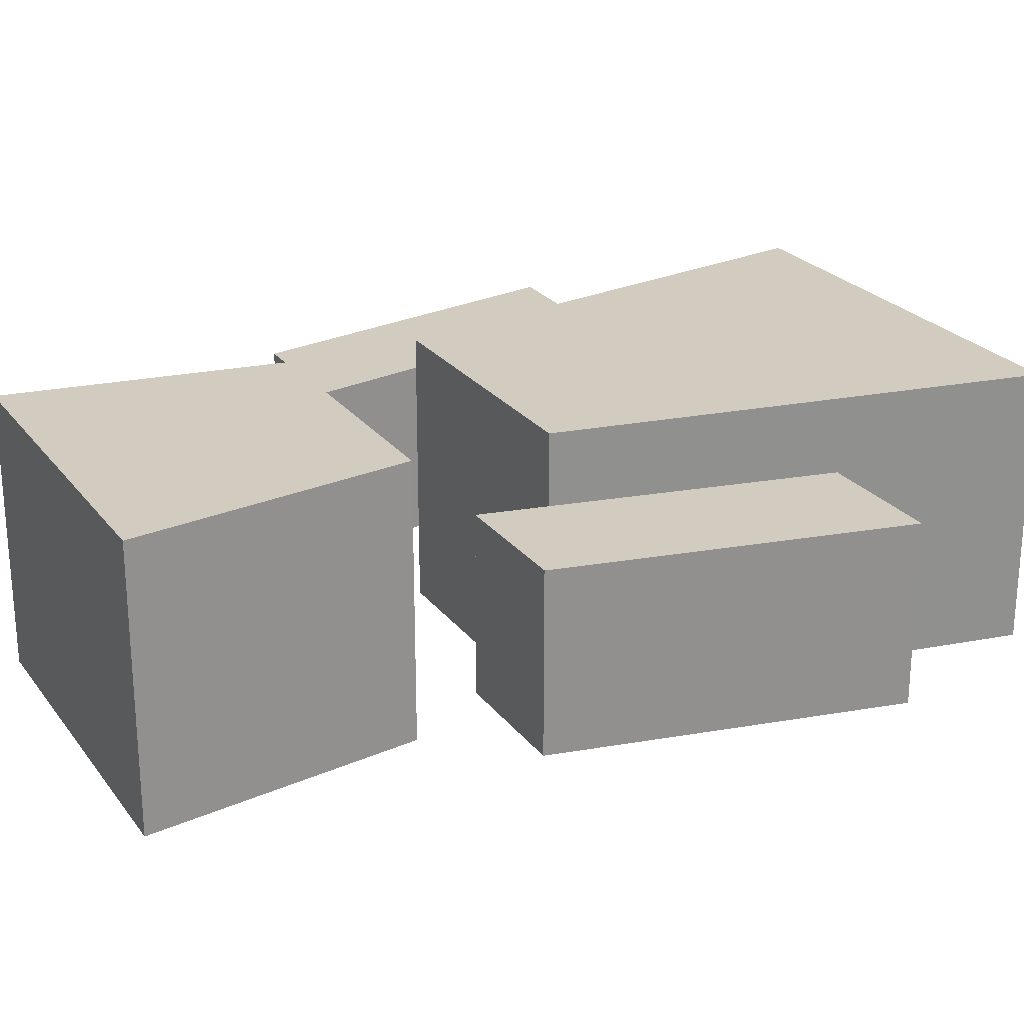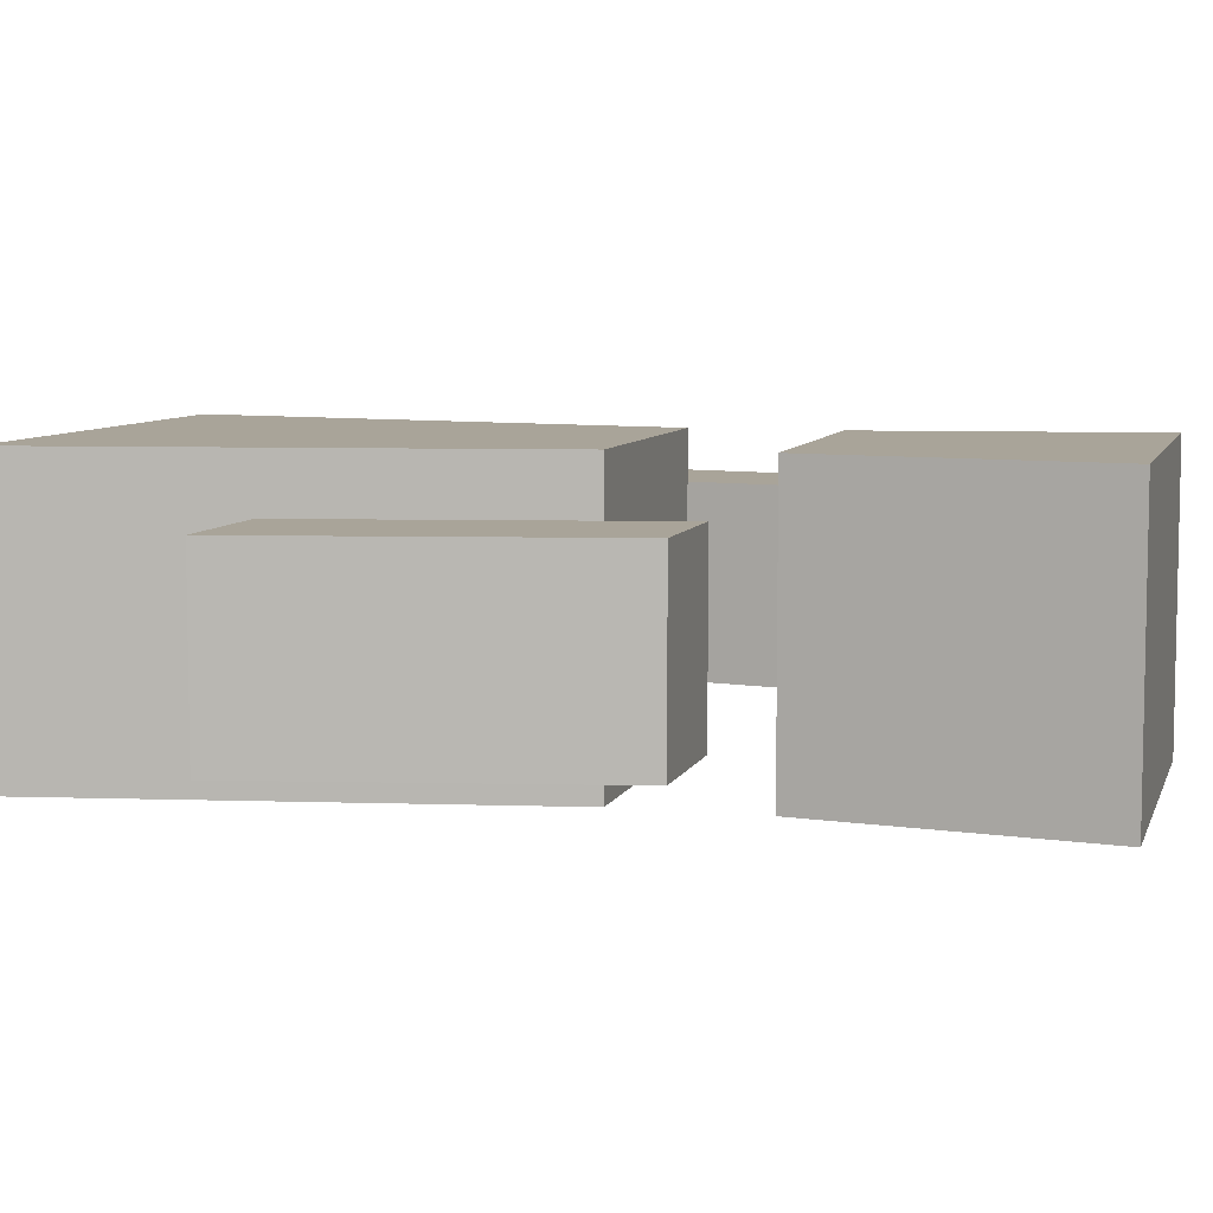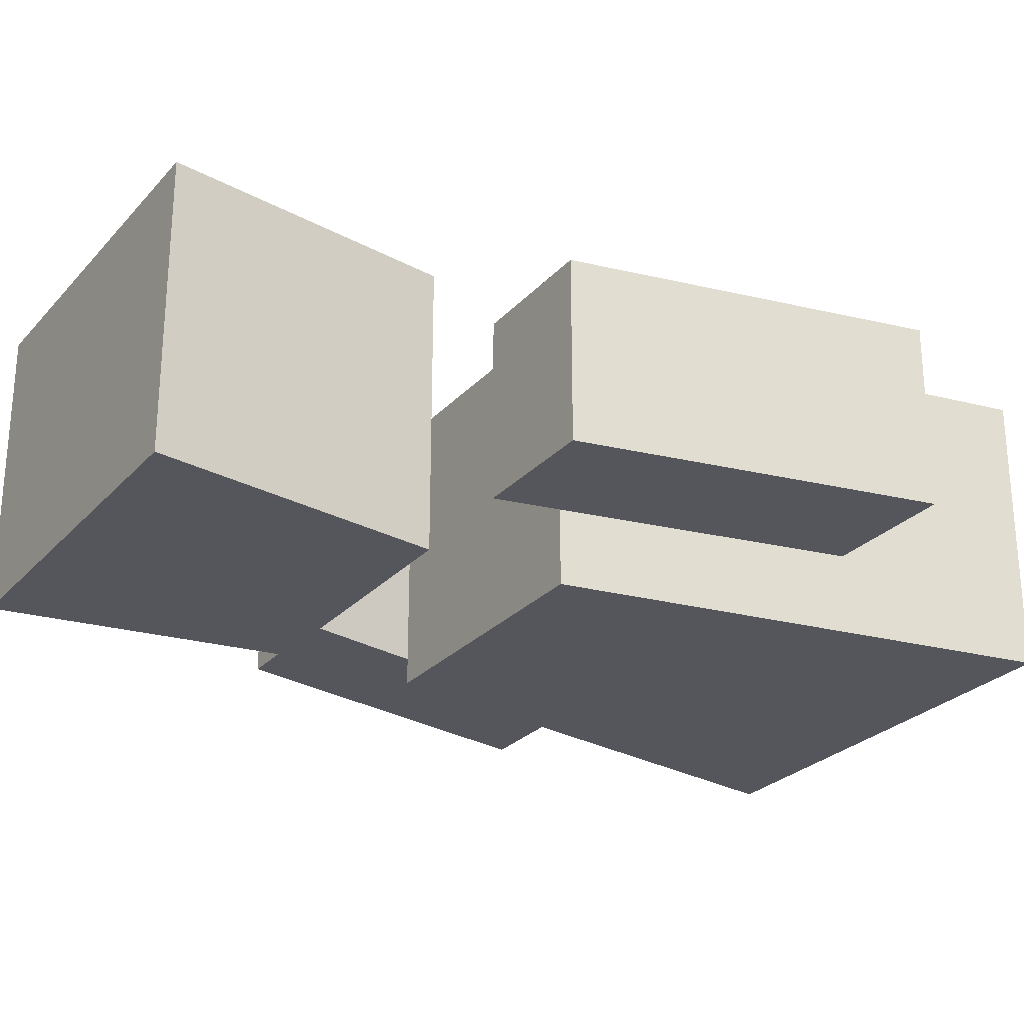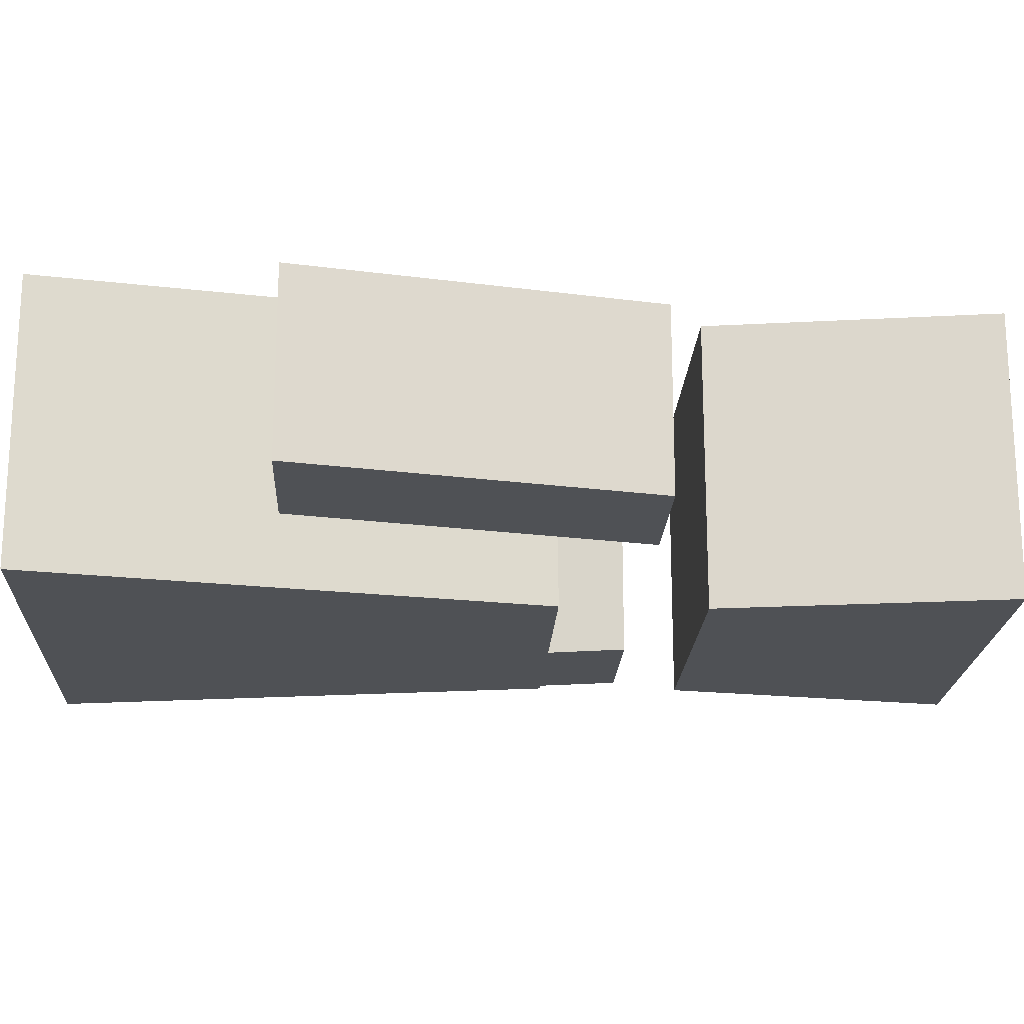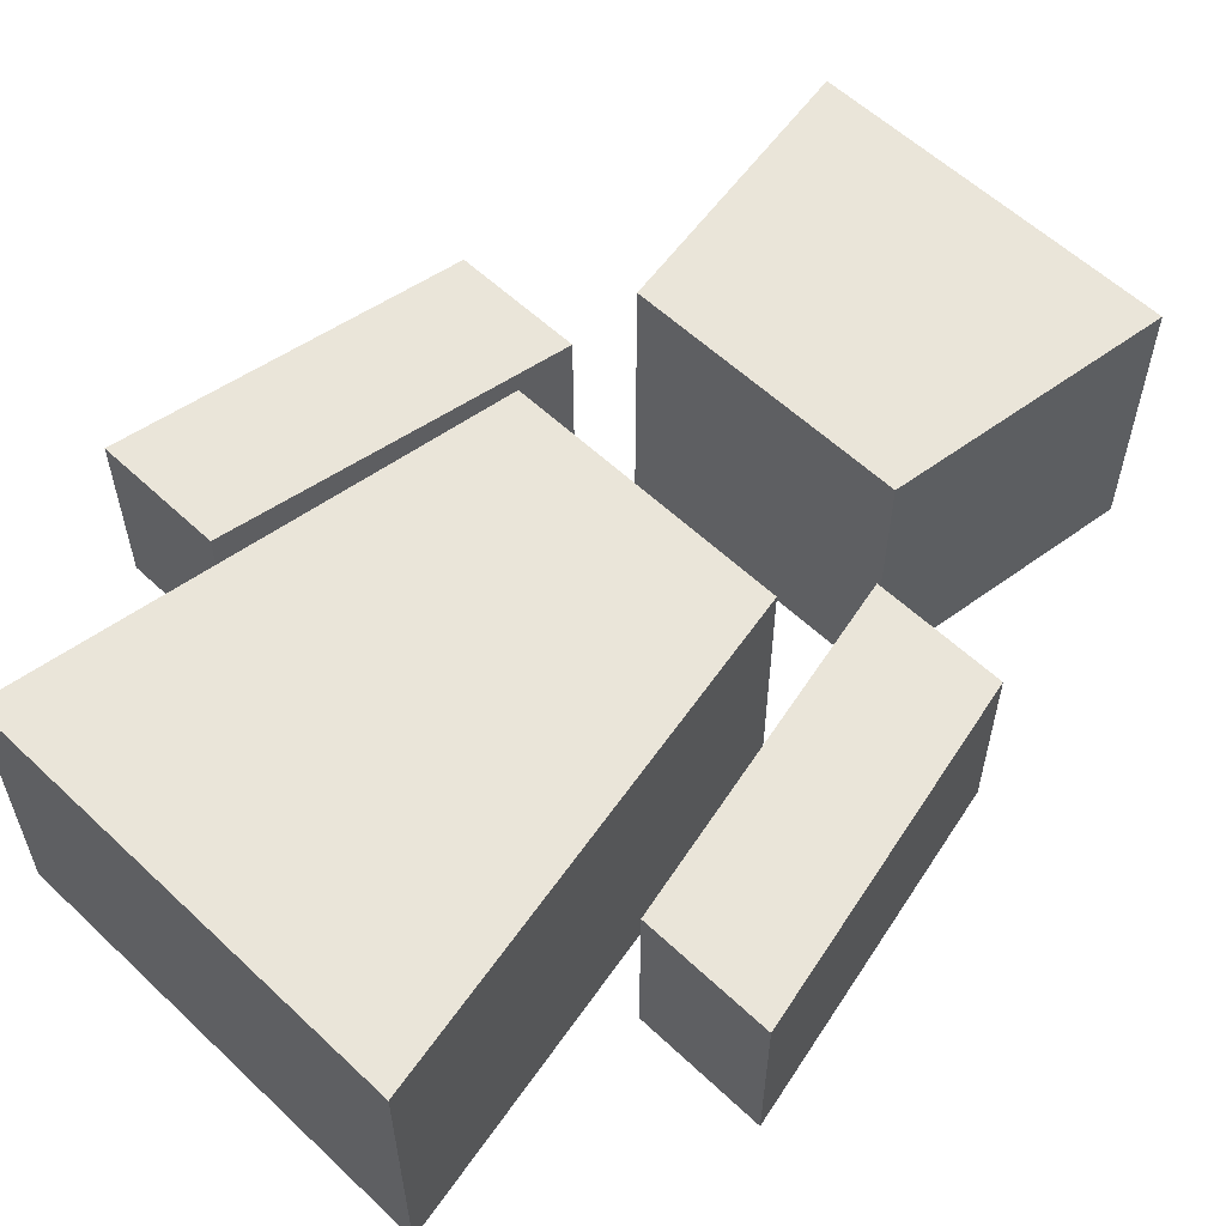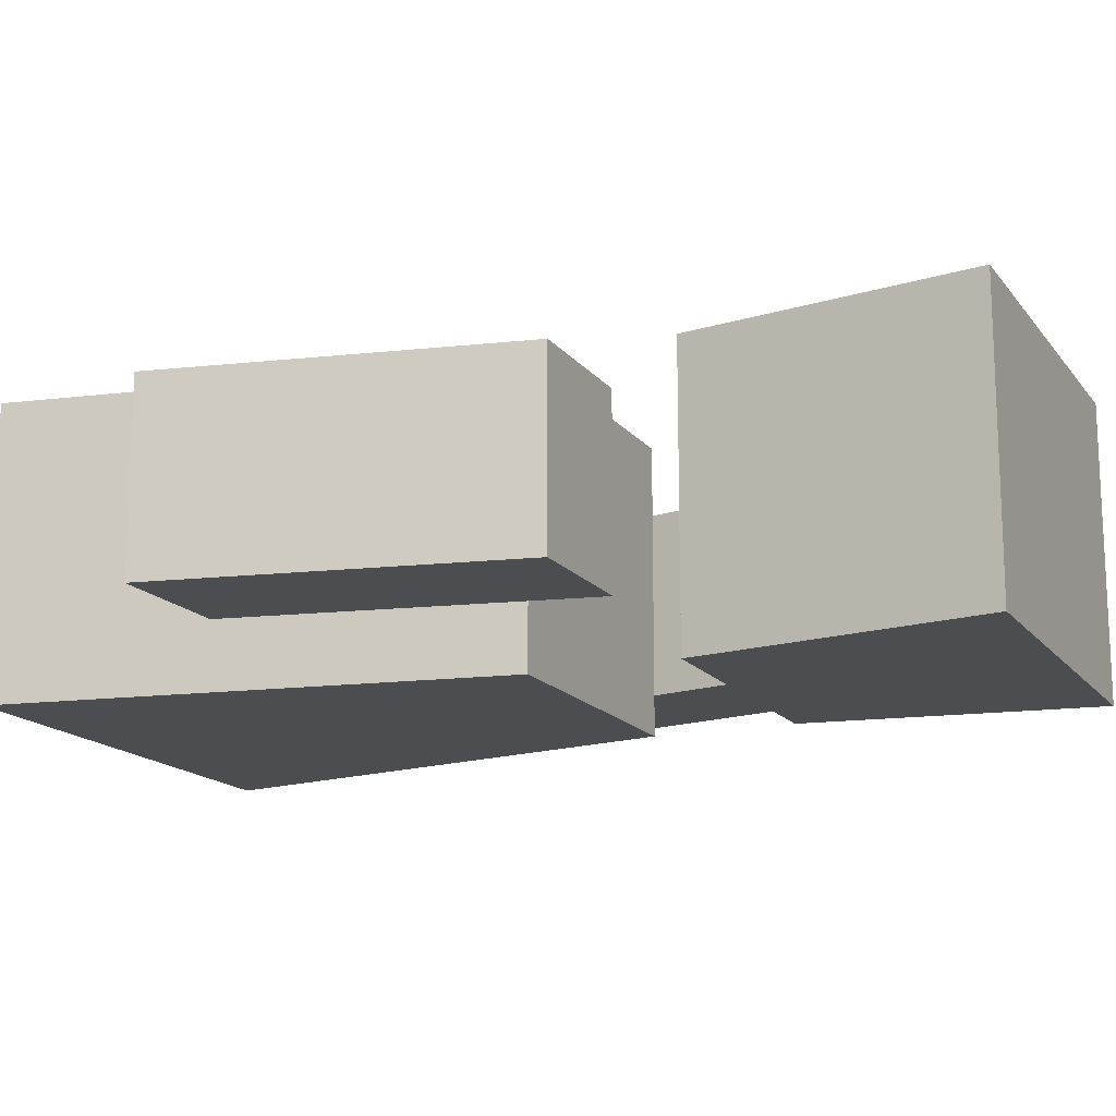
<metadata>
{"format":"obj","ext":"obj","renderer":"f3d","projection":"perspective","resolution":1024,"background":"white","views":[{"elev":24.0,"azim":-117.6,"up":"+Z"},{"elev":7.2,"azim":105.0,"up":"+Z"},{"elev":-26.2,"azim":-121.9,"up":"+Z"},{"elev":-19.6,"azim":87.2,"up":"+Z"},{"elev":58.2,"azim":44.2,"up":"+Z"},{"elev":-15.6,"azim":114.2,"up":"+Z"}]}
</metadata>
<code>
o armL
v -0.5945 -0.4054 0.145
v -0.5945 -0.4054 -0.145
v -0.483 0.145 0.145
v -0.483 0.145 -0.145
v -0.3848 -0.4054 0.145
v -0.3848 -0.4054 -0.145
v -0.2732 0.145 0.145
v -0.2732 0.145 -0.145
v 0.5945 -0.4054 0.145
v 0.5945 -0.4054 -0.145
v 0.483 0.145 0.145
v 0.483 0.145 -0.145
v 0.3848 -0.4054 0.145
v 0.3848 -0.4054 -0.145
v 0.2732 0.145 0.145
v 0.2732 0.145 -0.145
v 0.2973 0.6768 0.2272
v 0.2973 0.6768 -0.2272
v 0.2272 0.2223 0.2272
v 0.2272 0.2223 -0.2272
v -0.2973 0.6768 0.2272
v -0.2973 0.6768 -0.2272
v -0.2272 0.2223 0.2272
v -0.2272 0.2223 -0.2272
v 0.2272 -0 -0.2272
v 0.2272 0 0.2272
v 0.365 -0.7917 -0.2272
v 0.365 -0.7917 0.2272
v -0.2272 -0 -0.2272
v -0.2272 0 0.2272
v -0.365 -0.7917 -0.2272
v -0.365 -0.7917 0.2272
f 1 3 4 2
f 3 7 8 4
f 7 5 6 8
f 5 1 2 6
f 3 1 5 7
f 8 6 2 4
f 9 10 12 11
f 11 12 16 15
f 15 16 14 13
f 13 14 10 9
f 11 15 13 9
f 16 12 10 14
f 17 21 23 19
f 20 19 23 24
f 24 23 21 22
f 22 18 20 24
f 18 17 19 20
f 22 21 17 18
f 25 26 28 27
f 27 28 32 31
f 31 32 30 29
f 29 30 26 25
f 27 31 29 25
f 32 28 26 30

</code>
